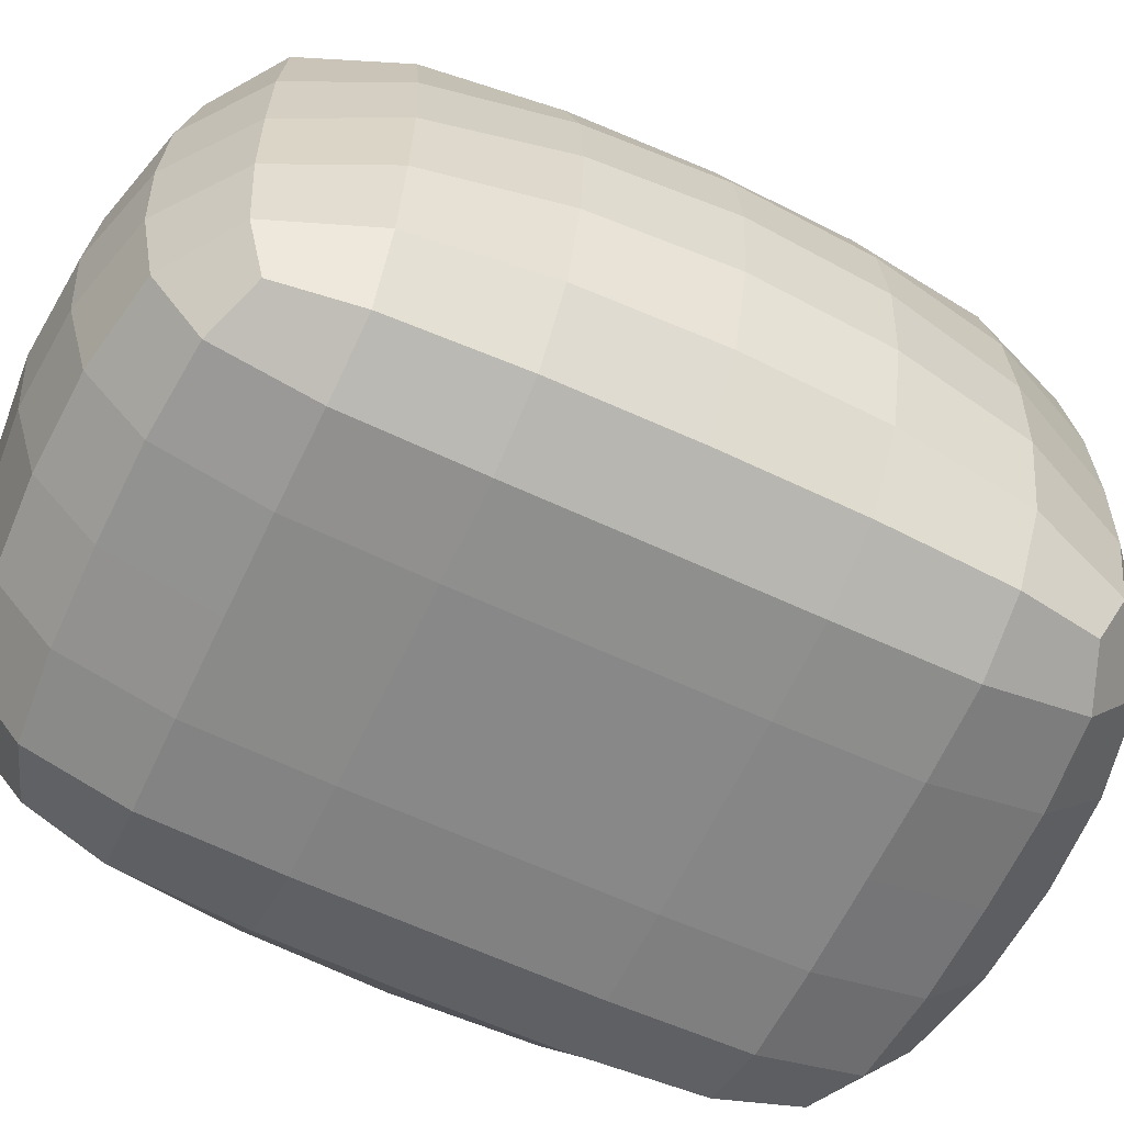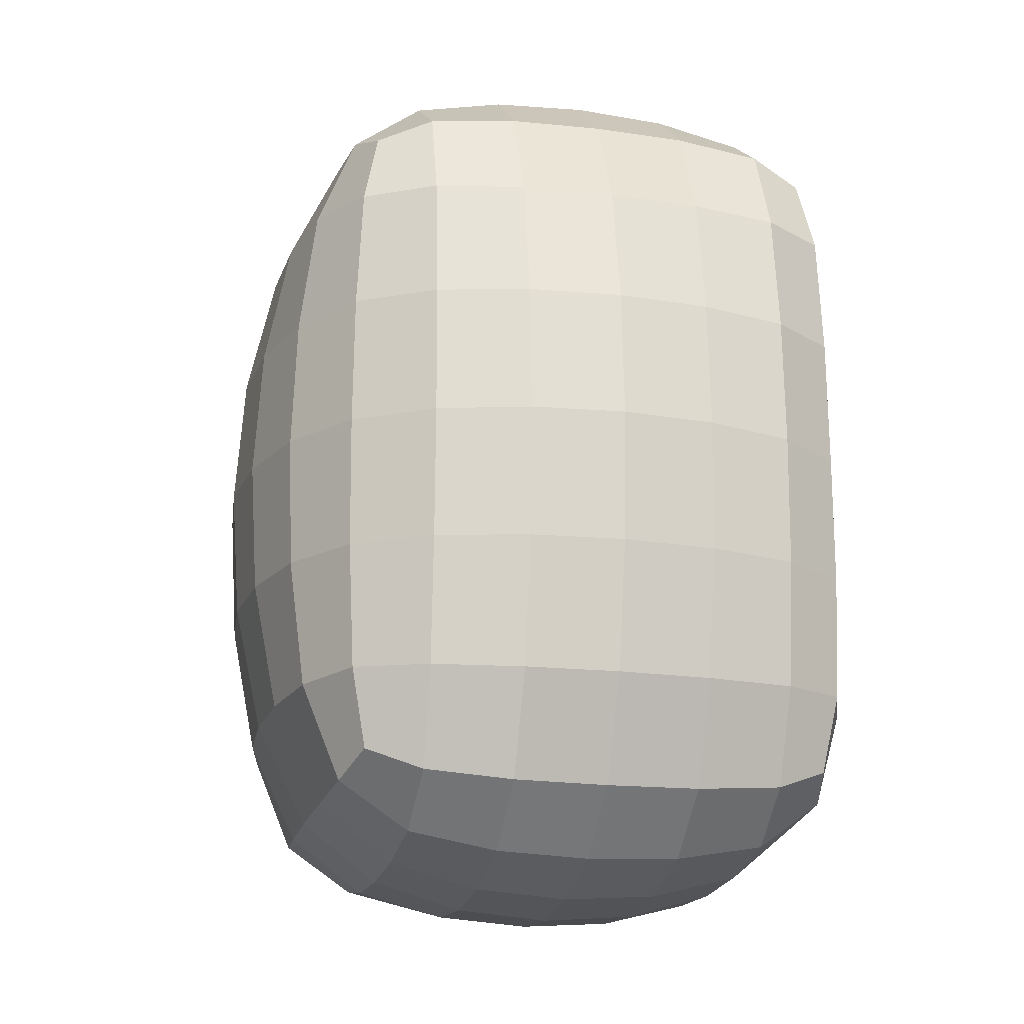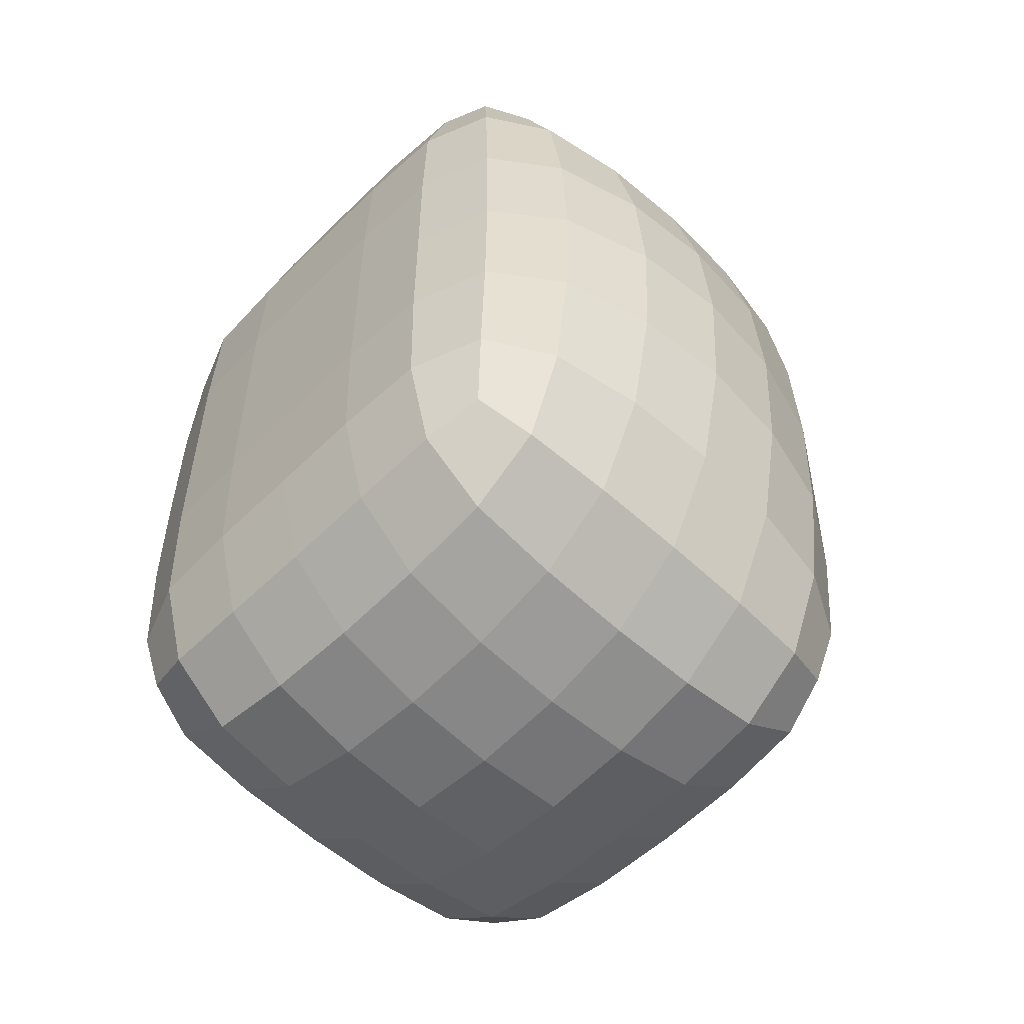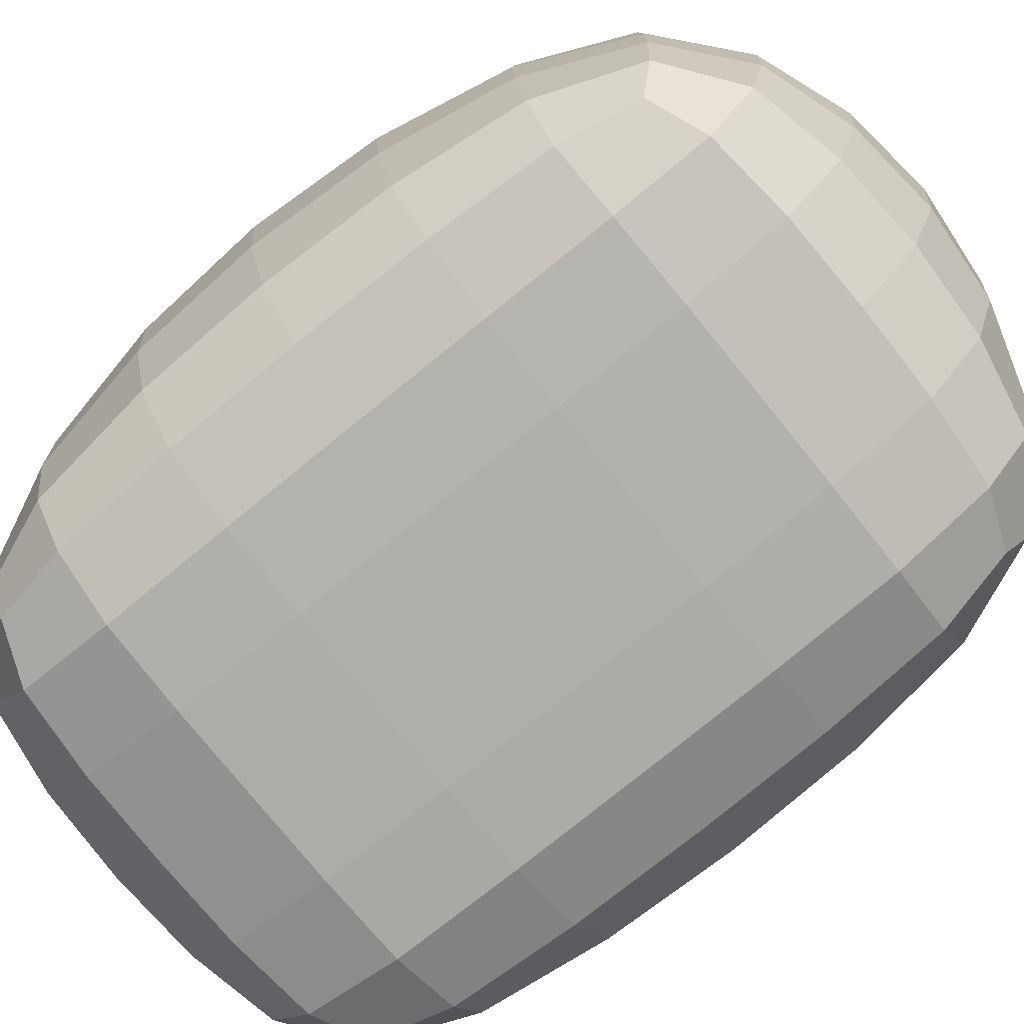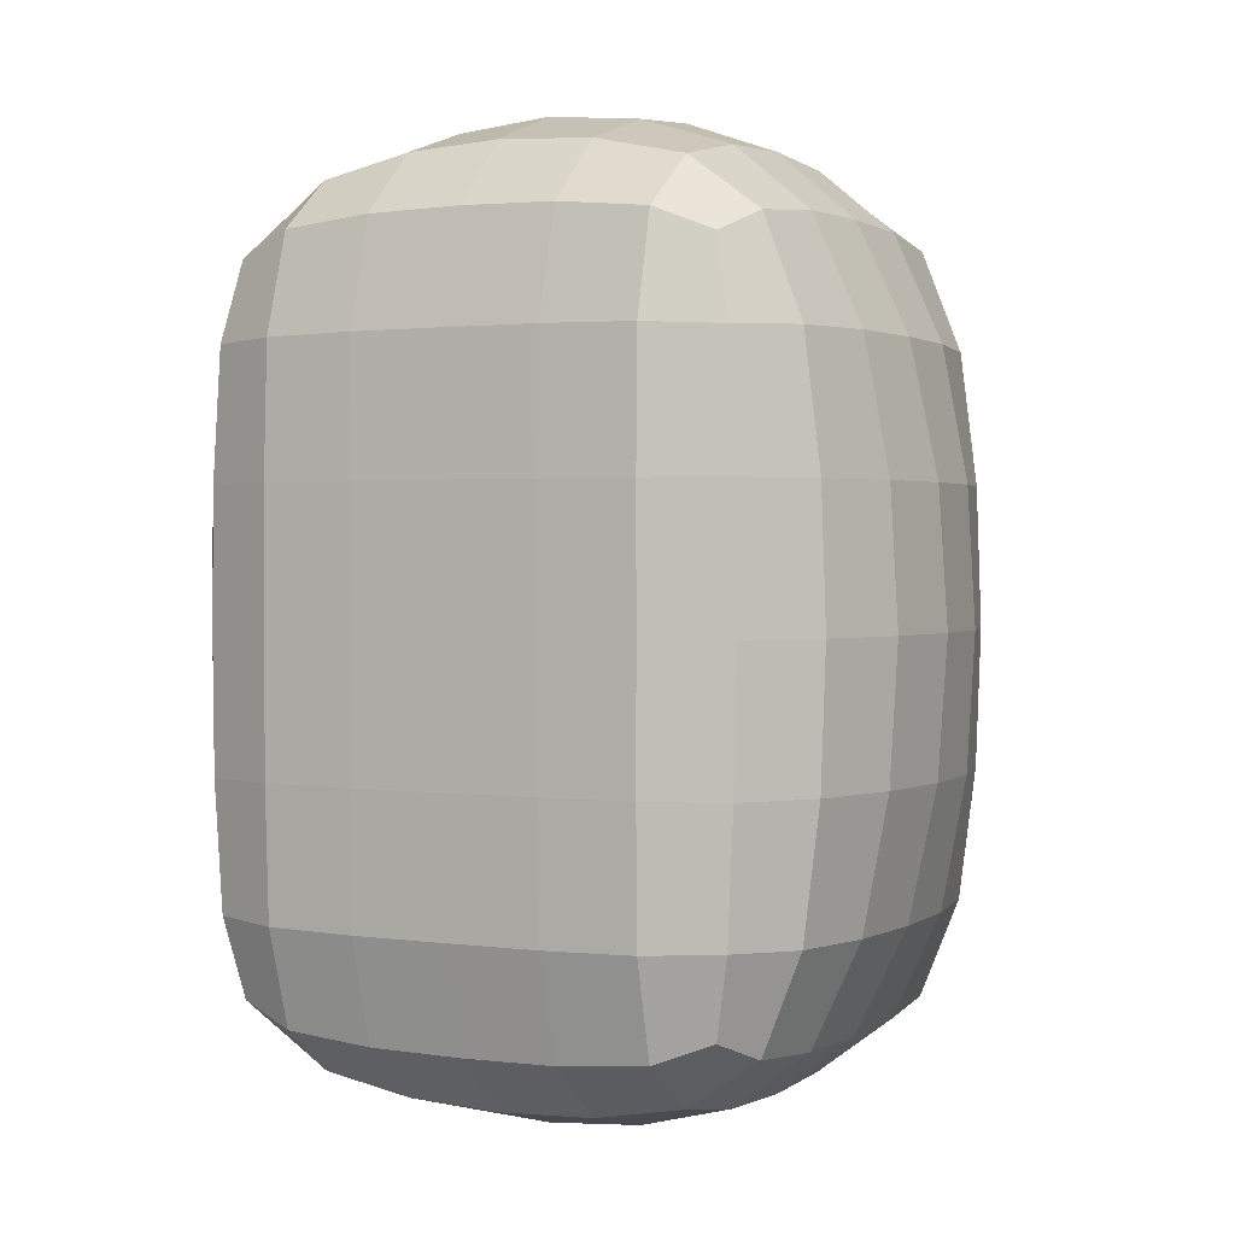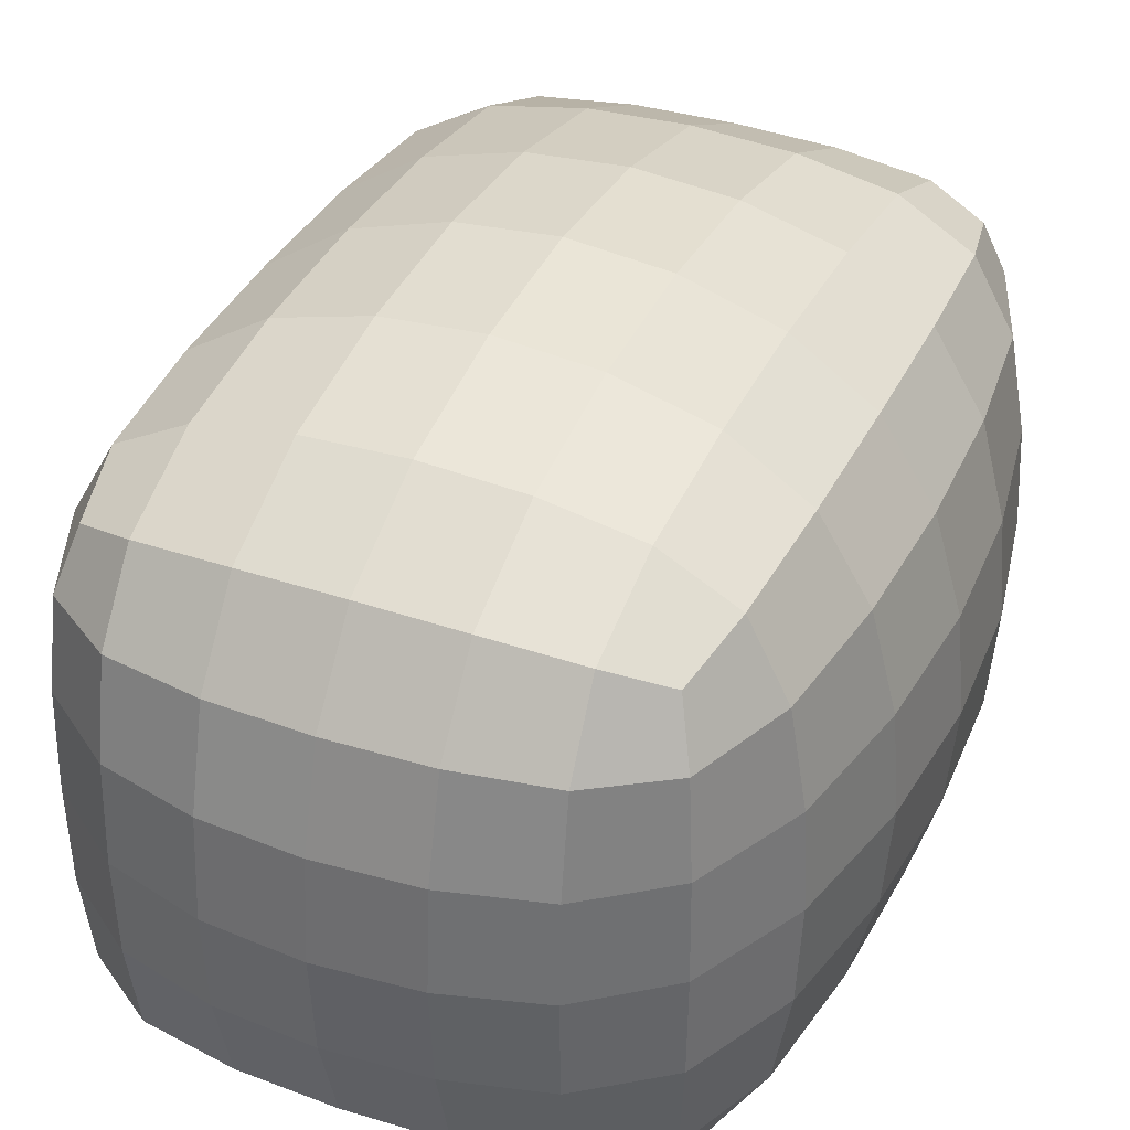
<metadata>
{"format":"obj","ext":"obj","renderer":"f3d","projection":"perspective","resolution":1024,"background":"white","views":[{"elev":-62.8,"azim":-115.3,"up":"+Y"},{"elev":-19.4,"azim":-103.3,"up":"+Z"},{"elev":-56.1,"azim":45.8,"up":"+Z"},{"elev":-77.9,"azim":-50.9,"up":"+Y"},{"elev":1.5,"azim":27.6,"up":"+Z"},{"elev":37.2,"azim":-156.2,"up":"+Y"}]}
</metadata>
<code>
o Cube.013_Cube.014
v -0.961 -0.8201 -6.304
v -0.961 0.9913 -6.304
v -0.961 -0.8201 -8.851
v -0.961 0.9913 -8.851
v 0.8346 -0.8201 -6.304
v 0.8346 0.9913 -6.304
v 0.8346 -0.8201 -8.851
v 0.8346 0.9913 -8.851
v -0.418 -1 -7.074
v 0.291 -1 -7.074
v -0.418 -1 -8.084
v 0.291 -1 -8.084
v -1.046 -0.88 -8.084
v -1.046 -0.88 -7.074
v -1.046 1.08 -7.074
v -1.046 1.08 -8.084
v 0.9215 -0.88 -7.074
v 0.9215 -0.88 -8.084
v 0.9215 1.08 -8.084
v 0.9215 1.08 -7.074
v -0.418 1.08 -6.189
v 0.291 1.08 -6.189
v 0.291 -0.88 -6.189
v -0.418 -0.88 -6.189
v -1.046 -0.2803 -6.189
v -1.046 0.4394 -6.189
v -1.046 0.4394 -8.959
v -1.046 -0.2803 -8.959
v 0.9215 0.4394 -8.959
v 0.9215 -0.2803 -8.959
v 0.9215 0.4394 -6.189
v 0.9215 -0.2803 -6.189
v 0.291 1.08 -8.959
v -0.418 1.08 -8.959
v -0.418 -0.88 -8.959
v 0.291 -0.88 -8.959
v 1.198 0.4394 -8.084
v 1.198 -0.2803 -8.084
v 1.198 0.4394 -7.074
v 1.198 -0.2803 -7.074
v -1.314 0.4394 -7.074
v -1.314 -0.2803 -7.074
v -1.314 0.4394 -8.084
v -1.314 -0.2803 -8.084
v -0.418 1.361 -8.084
v 0.291 1.361 -8.084
v -0.418 1.361 -7.074
v 0.291 1.361 -7.074
v -0.418 -0.2803 -9.264
v 0.291 -0.2803 -9.264
v -0.418 0.4394 -9.264
v 0.291 0.4394 -9.264
v 0.291 -0.2803 -5.844
v -0.418 -0.2803 -5.844
v 0.291 0.4394 -5.844
v -0.418 0.4394 -5.844
v -1.022 0.7784 -6.22
v -1.022 -0.6174 -8.931
v -0.06353 -1 -7.074
v 0.6357 -0.985 -7.074
v 0.8959 -0.6174 -8.931
v 0.8959 -0.6174 -6.22
v -0.06353 -1 -8.084
v 0.6357 -0.985 -8.084
v -1.022 -0.8698 -6.599
v -1.022 1.054 -8.558
v 0.8959 -0.8698 -8.558
v 0.8959 1.054 -6.599
v -0.7519 -0.8698 -8.931
v 0.6249 1.054 -8.931
v 0.6249 -0.8698 -6.22
v -0.7519 1.054 -6.22
v -0.06353 0.4394 -5.811
v 0.6357 0.4394 -5.953
v -0.06353 -0.2803 -5.811
v 0.6357 -0.2803 -5.953
v -1.022 -0.8698 -8.558
v -1.052 -0.88 -7.579
v -1.022 1.054 -6.599
v -1.052 1.086 -7.579
v 0.8959 -0.8698 -6.599
v 0.9274 -0.88 -7.579
v 0.8959 1.054 -8.558
v 0.9274 1.086 -7.579
v -0.06353 0.4394 -9.29
v -0.7624 0.4394 -9.175
v -0.06353 -0.2803 -9.29
v -0.7624 -0.2803 -9.175
v -0.7519 -0.8698 -6.22
v -0.06353 -0.88 -6.182
v 0.6249 1.054 -6.22
v -0.06353 1.086 -6.182
v 1.104 -0.6252 -8.084
v 1.104 -0.6252 -7.074
v -0.7624 -0.985 -8.084
v -0.7624 -0.985 -7.074
v -1.224 -0.6252 -7.074
v -1.224 -0.6252 -8.084
v 0.6357 1.266 -8.084
v 0.6357 1.266 -7.074
v -1.022 -0.6174 -6.22
v -1.052 0.07956 -6.182
v -1.022 0.7784 -8.931
v -1.052 0.07956 -8.964
v 0.8959 0.7784 -8.931
v 0.9274 0.07956 -8.964
v 0.8959 0.7784 -6.22
v 0.9274 0.07956 -6.182
v -0.06353 1.392 -7.074
v -0.7624 1.266 -7.074
v -0.06353 1.392 -8.084
v -0.7624 1.266 -8.084
v 1.104 0.7893 -8.084
v 1.228 0.07956 -8.084
v 1.104 0.7893 -7.074
v 1.228 0.07956 -7.074
v -1.224 0.7893 -7.074
v -1.342 0.07956 -7.074
v -1.224 0.7893 -8.084
v -1.342 0.07956 -8.084
v -1.342 -0.2803 -7.579
v -1.342 0.4394 -7.579
v -1.224 -0.2803 -6.585
v -1.224 0.4394 -6.585
v 1.228 -0.2803 -7.579
v 1.228 0.4394 -7.579
v 1.104 -0.2803 -8.572
v 1.104 0.4394 -8.572
v 0.6357 -0.2803 -9.175
v 0.6357 0.4394 -9.175
v -0.7624 -0.2803 -5.953
v -0.7624 0.4394 -5.953
v 1.104 -0.2803 -6.585
v 1.104 0.4394 -6.585
v -0.7519 1.054 -8.931
v -0.06353 1.086 -8.964
v -1.224 -0.2803 -8.572
v -1.224 0.4394 -8.572
v 0.6249 -0.8698 -8.931
v -0.06353 -0.88 -8.964
v 0.291 -0.985 -6.585
v -0.418 -0.985 -6.585
v 0.291 -0.985 -8.572
v -0.418 -0.985 -8.572
v 0.291 0.7893 -9.175
v -0.418 0.7893 -9.175
v -0.418 -0.6252 -9.175
v 0.291 -0.6252 -9.175
v -0.418 1.266 -8.572
v 0.291 1.266 -8.572
v -0.418 0.7893 -5.953
v 0.291 0.7893 -5.953
v -0.418 1.392 -7.579
v 0.291 1.392 -7.579
v -0.418 0.07956 -9.29
v 0.291 0.07956 -9.29
v 0.291 0.07956 -5.811
v -0.418 0.07956 -5.811
v 0.291 -1 -7.579
v -0.418 -1 -7.579
v -0.418 1.266 -6.585
v 0.291 1.266 -6.585
v 0.291 -0.6252 -5.953
v -0.418 -0.6252 -5.953
v -0.7588 -0.6232 -6.026
v 0.6319 -0.9706 -8.567
v -1.165 0.7855 -8.567
v 0.6319 0.7855 -9.114
v 0.6319 1.203 -6.59
v 1.042 0.7855 -6.59
v -0.7631 -0.985 -7.579
v -0.7631 0.07956 -5.933
v 0.6364 0.07956 -9.19
v 0.6364 1.284 -7.579
v -0.06353 0.7901 -5.933
v 0.6319 0.7855 -6.026
v -0.7631 1.284 -7.579
v 0.6319 1.203 -8.567
v 1.042 0.7855 -8.567
v 1.122 0.7901 -7.579
v -0.7588 1.203 -8.567
v -0.06353 -0.6252 -9.19
v -1.165 0.7855 -6.59
v -1.241 0.7901 -7.579
v -0.7588 -0.6232 -9.114
v -0.06353 0.7901 -9.19
v -1.241 -0.6252 -7.579
v -1.374 0.07956 -7.579
v -1.165 -0.6232 -6.59
v -1.241 0.07956 -6.584
v 1.122 -0.6252 -7.579
v 1.262 0.07956 -7.579
v 1.042 -0.6232 -8.567
v 1.122 0.07956 -8.572
v -0.06353 1.284 -8.572
v -0.06353 -0.985 -6.584
v -0.7588 0.7855 -6.026
v -0.06353 -0.985 -8.572
v 1.042 -0.6232 -6.59
v 1.122 0.07956 -6.584
v 0.6319 -0.6232 -9.114
v -0.7588 0.7855 -9.114
v -1.165 -0.6232 -8.567
v -1.241 0.07956 -8.572
v -0.7588 -0.9706 -8.567
v 0.6319 -0.9706 -6.59
v -0.7588 -0.9706 -6.59
v -0.06353 1.427 -7.579
v -0.7631 0.07956 -9.19
v -0.06353 0.07956 -9.319
v 0.6364 0.07956 -5.933
v -0.06353 0.07956 -5.773
v 0.6364 -0.985 -7.579
v -0.06353 -1 -7.579
v -0.7588 1.203 -6.59
v -0.06353 1.284 -6.584
v 0.6319 -0.6232 -6.026
v -0.06353 -0.6252 -5.933
f 24 164 165 89
f 164 54 131 165
f 165 131 25 101
f 89 165 101 1
f 7 67 166 139
f 67 18 64 166
f 166 64 12 143
f 139 166 143 36
f 43 119 167 138
f 119 16 66 167
f 167 66 4 103
f 138 167 103 27
f 8 105 168 70
f 105 29 130 168
f 168 130 52 145
f 70 168 145 33
f 22 91 169 162
f 91 6 68 169
f 169 68 20 100
f 162 169 100 48
f 39 115 170 134
f 115 20 68 170
f 170 68 6 107
f 134 170 107 31
f 11 160 171 95
f 160 9 96 171
f 171 96 14 78
f 95 171 78 13
f 54 158 172 131
f 158 56 132 172
f 172 132 26 102
f 131 172 102 25
f 50 156 173 129
f 156 52 130 173
f 173 130 29 106
f 129 173 106 30
f 46 154 174 99
f 154 48 100 174
f 174 100 20 84
f 99 174 84 19
f 21 151 175 92
f 151 56 73 175
f 175 73 55 152
f 92 175 152 22
f 22 152 176 91
f 152 55 74 176
f 176 74 31 107
f 91 176 107 6
f 16 80 177 112
f 80 15 110 177
f 177 110 47 153
f 112 177 153 45
f 33 150 178 70
f 150 46 99 178
f 178 99 19 83
f 70 178 83 8
f 29 105 179 128
f 105 8 83 179
f 179 83 19 113
f 128 179 113 37
f 37 113 180 126
f 113 19 84 180
f 180 84 20 115
f 126 180 115 39
f 4 66 181 135
f 66 16 112 181
f 181 112 45 149
f 135 181 149 34
f 35 147 182 140
f 147 49 87 182
f 182 87 50 148
f 140 182 148 36
f 26 57 183 124
f 57 2 79 183
f 183 79 15 117
f 124 183 117 41
f 41 117 184 122
f 117 15 80 184
f 184 80 16 119
f 122 184 119 43
f 3 58 185 69
f 58 28 88 185
f 185 88 49 147
f 69 185 147 35
f 33 145 186 136
f 145 52 85 186
f 186 85 51 146
f 136 186 146 34
f 14 97 187 78
f 97 42 121 187
f 187 121 44 98
f 78 187 98 13
f 42 118 188 121
f 118 41 122 188
f 188 122 43 120
f 121 188 120 44
f 1 101 189 65
f 101 25 123 189
f 189 123 42 97
f 65 189 97 14
f 25 102 190 123
f 102 26 124 190
f 190 124 41 118
f 123 190 118 42
f 18 93 191 82
f 93 38 125 191
f 191 125 40 94
f 82 191 94 17
f 38 114 192 125
f 114 37 126 192
f 192 126 39 116
f 125 192 116 40
f 7 61 193 67
f 61 30 127 193
f 193 127 38 93
f 67 193 93 18
f 30 106 194 127
f 106 29 128 194
f 194 128 37 114
f 127 194 114 38
f 34 149 195 136
f 149 45 111 195
f 195 111 46 150
f 136 195 150 33
f 23 90 196 141
f 90 24 142 196
f 196 142 9 59
f 141 196 59 10
f 2 57 197 72
f 57 26 132 197
f 197 132 56 151
f 72 197 151 21
f 36 143 198 140
f 143 12 63 198
f 198 63 11 144
f 140 198 144 35
f 17 94 199 81
f 94 40 133 199
f 199 133 32 62
f 81 199 62 5
f 40 116 200 133
f 116 39 134 200
f 200 134 31 108
f 133 200 108 32
f 36 148 201 139
f 148 50 129 201
f 201 129 30 61
f 139 201 61 7
f 34 146 202 135
f 146 51 86 202
f 202 86 27 103
f 135 202 103 4
f 13 98 203 77
f 98 44 137 203
f 203 137 28 58
f 77 203 58 3
f 44 120 204 137
f 120 43 138 204
f 204 138 27 104
f 137 204 104 28
f 35 144 205 69
f 144 11 95 205
f 205 95 13 77
f 69 205 77 3
f 5 71 206 81
f 71 23 141 206
f 206 141 10 60
f 81 206 60 17
f 24 89 207 142
f 89 1 65 207
f 207 65 14 96
f 142 207 96 9
f 45 153 208 111
f 153 47 109 208
f 208 109 48 154
f 111 208 154 46
f 28 104 209 88
f 104 27 86 209
f 209 86 51 155
f 88 209 155 49
f 49 155 210 87
f 155 51 85 210
f 210 85 52 156
f 87 210 156 50
f 32 108 211 76
f 108 31 74 211
f 211 74 55 157
f 76 211 157 53
f 53 157 212 75
f 157 55 73 212
f 212 73 56 158
f 75 212 158 54
f 18 82 213 64
f 82 17 60 213
f 213 60 10 159
f 64 213 159 12
f 12 159 214 63
f 159 10 59 214
f 214 59 9 160
f 63 214 160 11
f 2 72 215 79
f 72 21 161 215
f 215 161 47 110
f 79 215 110 15
f 21 92 216 161
f 92 22 162 216
f 216 162 48 109
f 161 216 109 47
f 5 62 217 71
f 62 32 76 217
f 217 76 53 163
f 71 217 163 23
f 23 163 218 90
f 163 53 75 218
f 218 75 54 164
f 90 218 164 24

</code>
